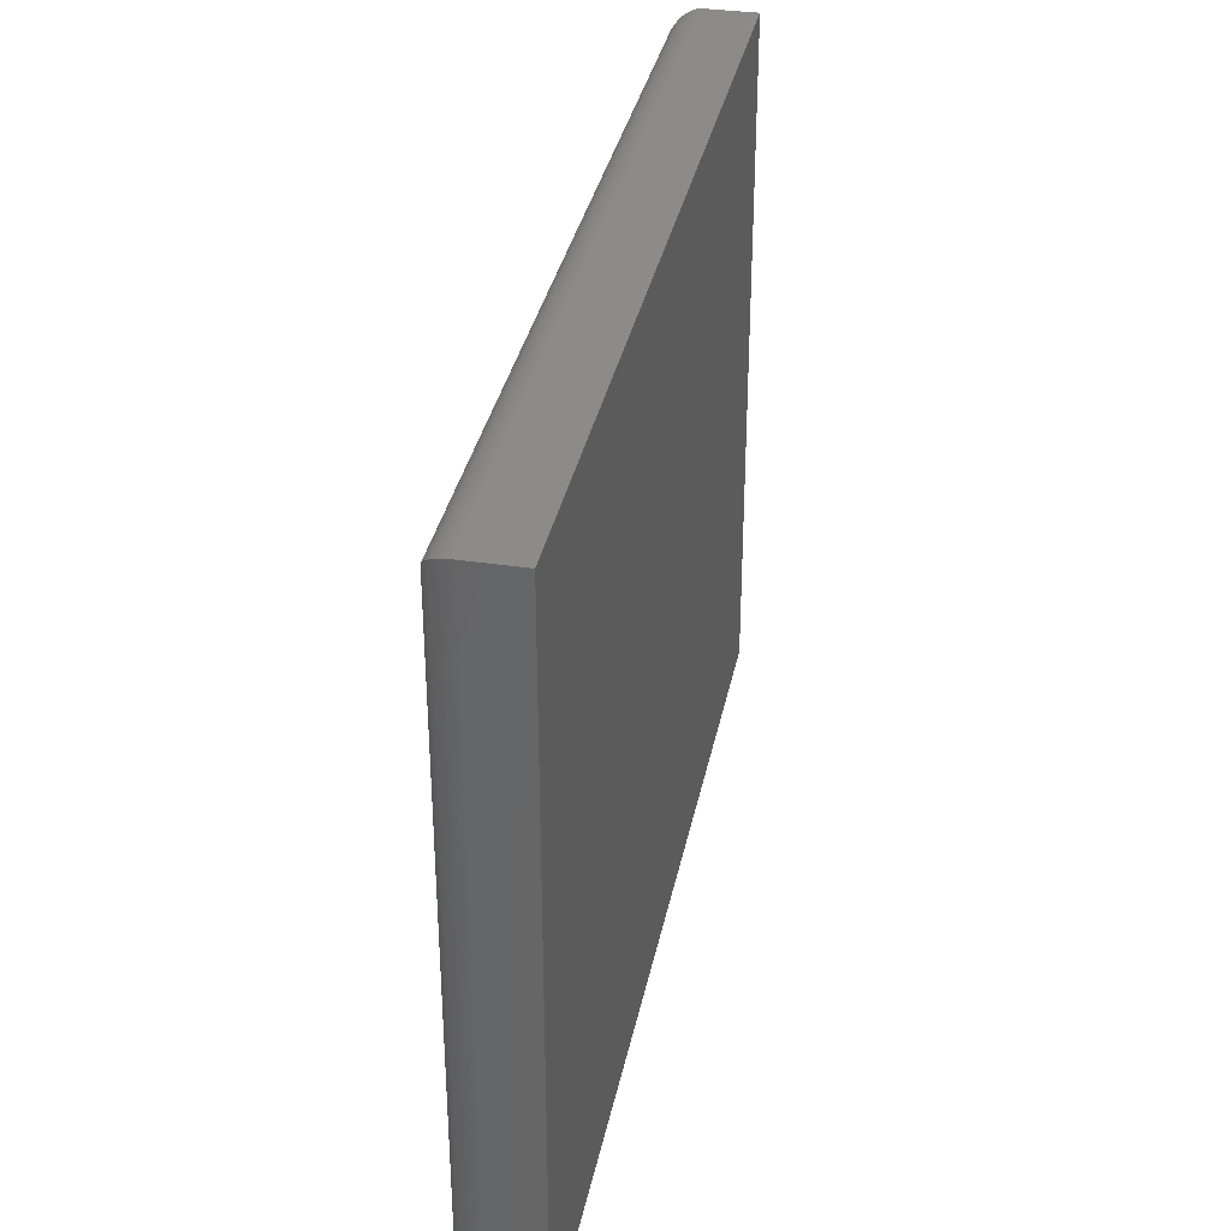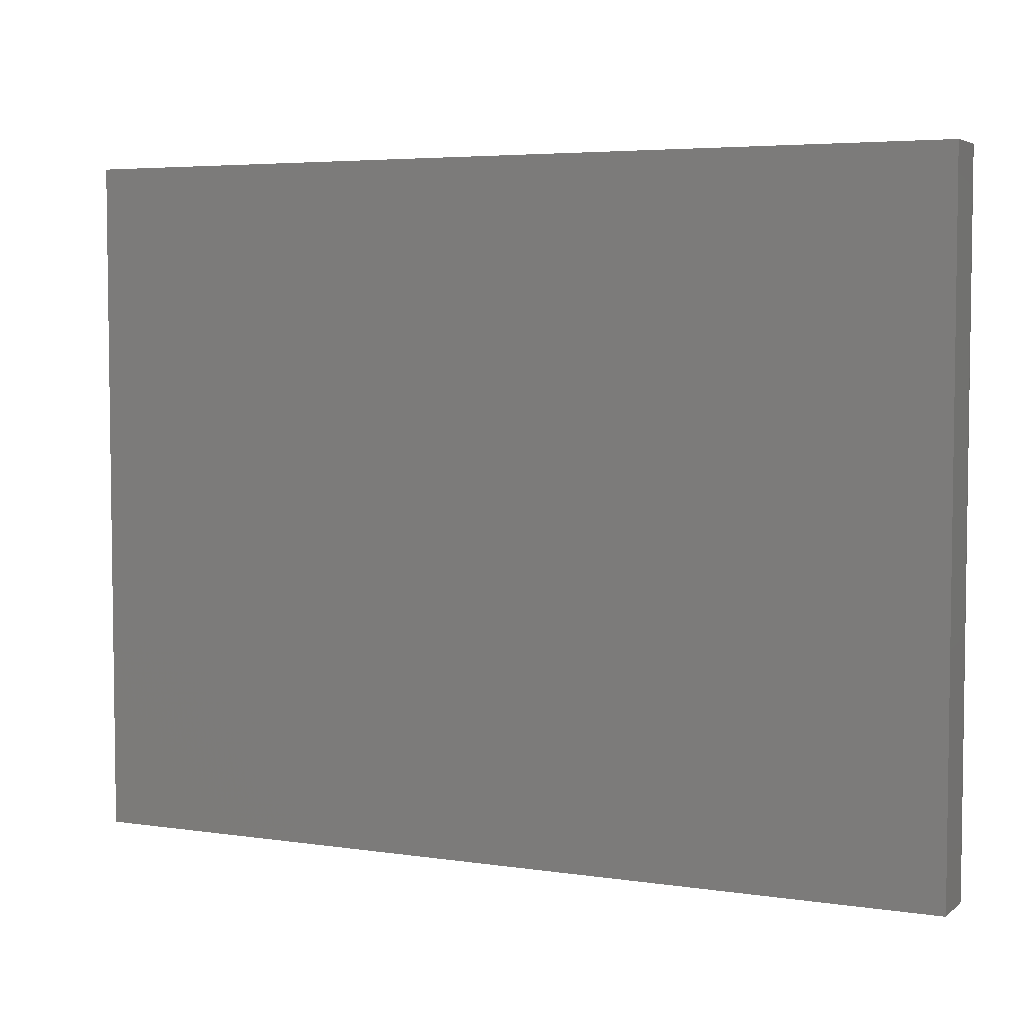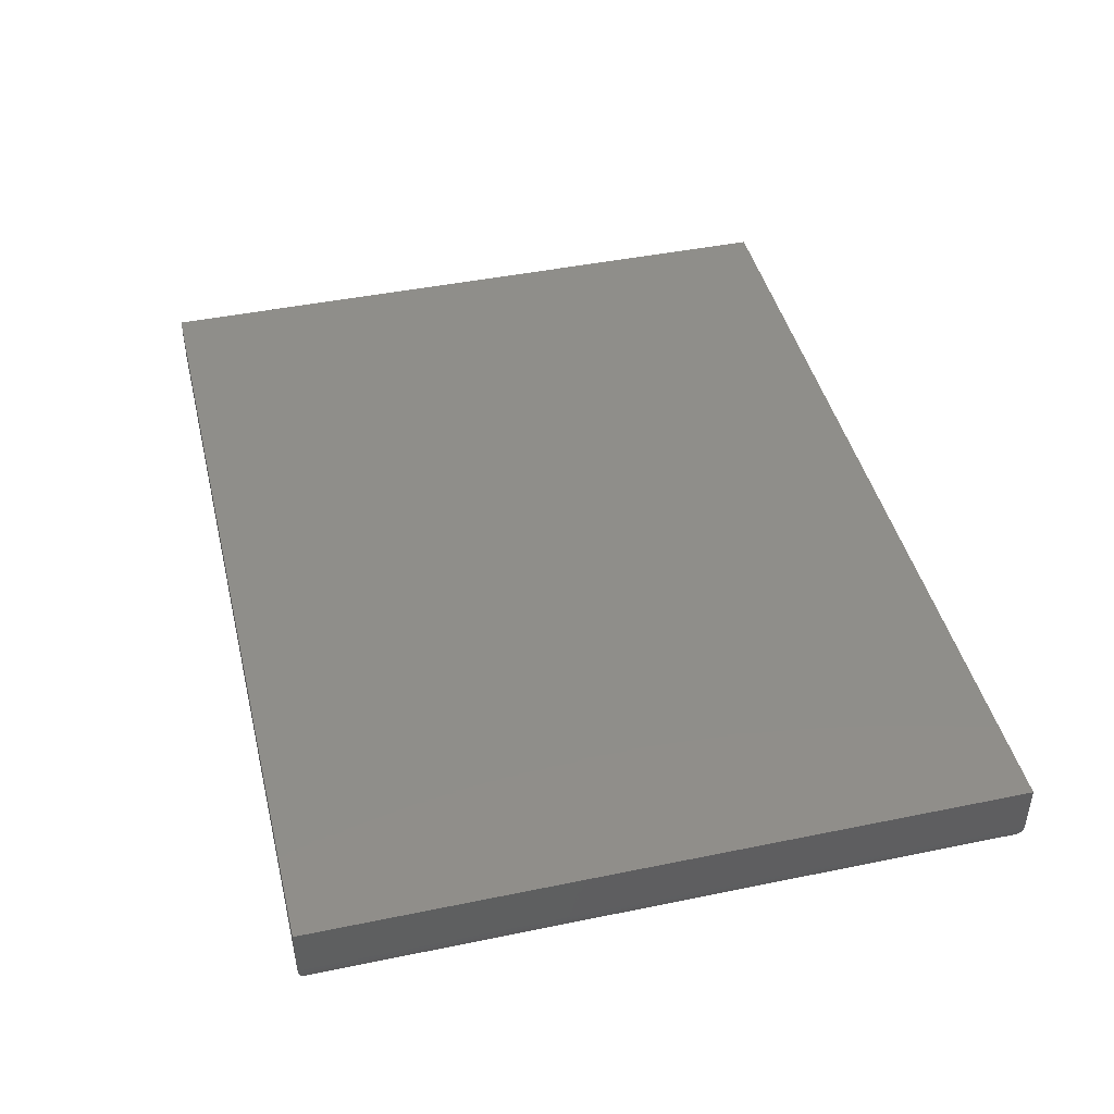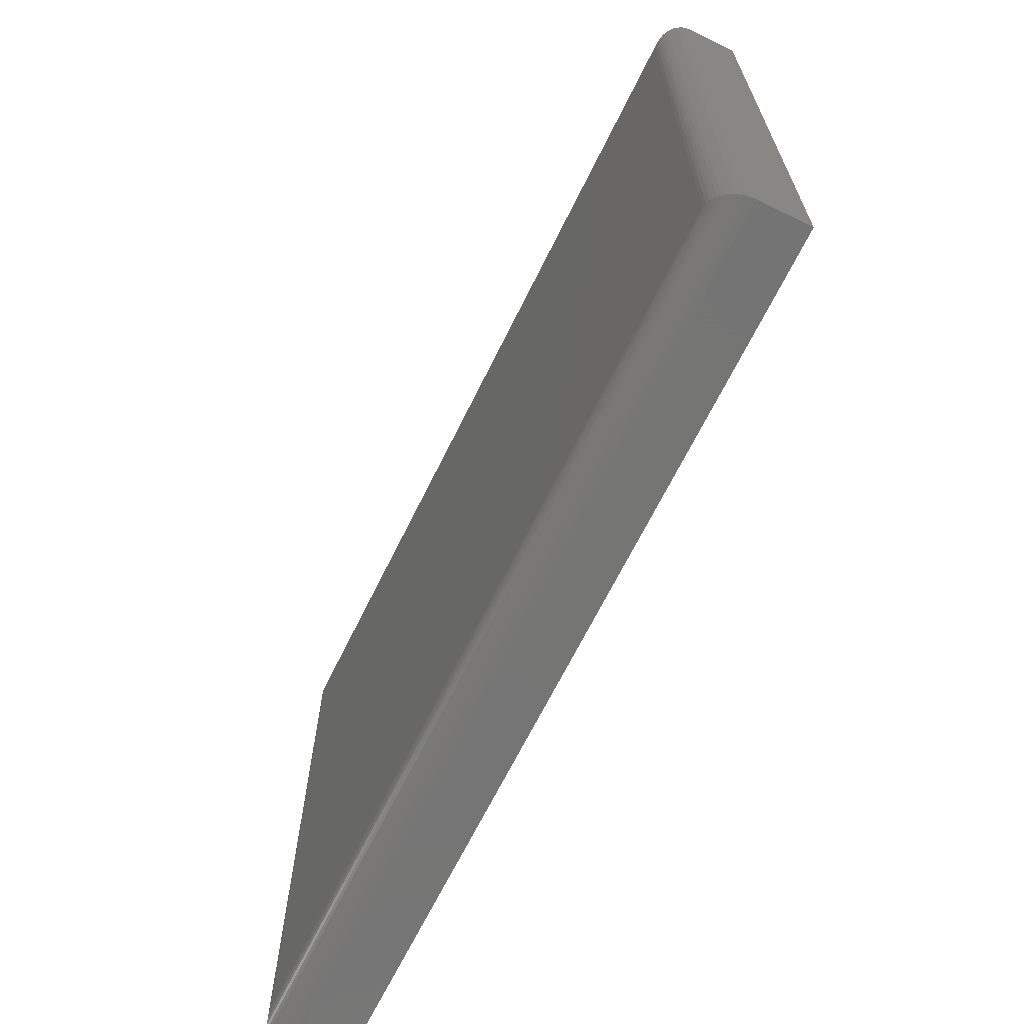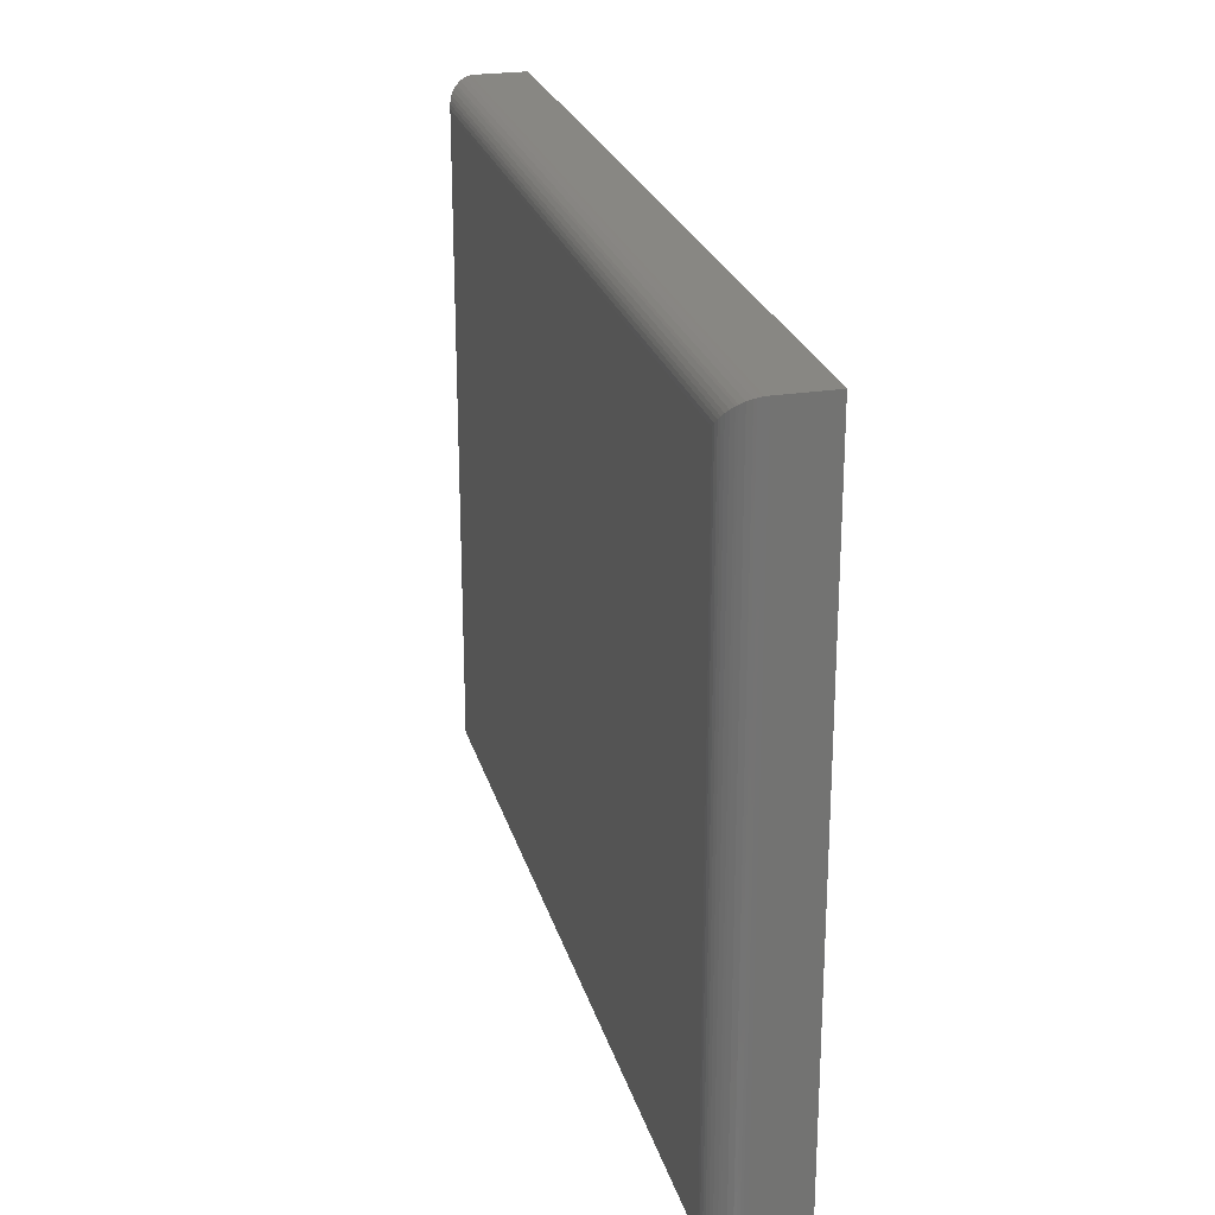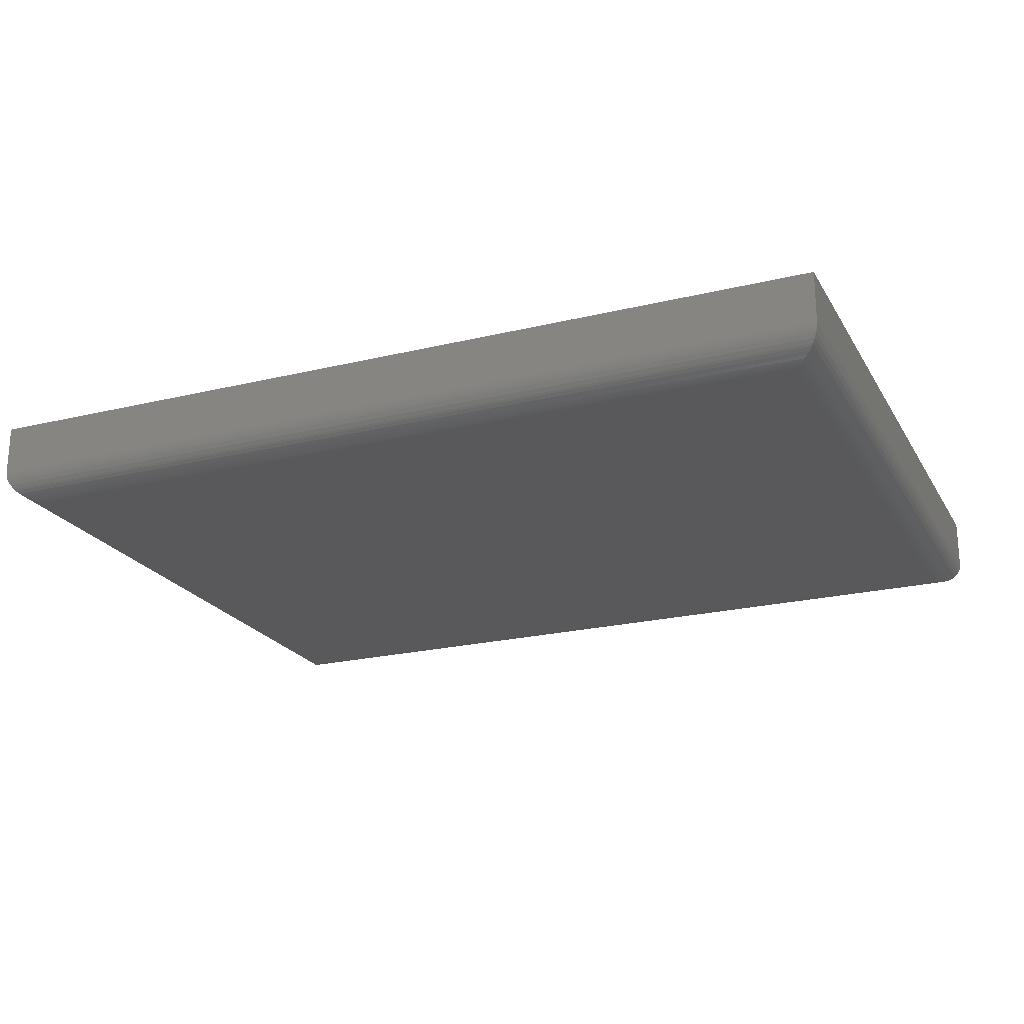
<metadata>
{"format":"stl","ext":"stl","renderer":"f3d","projection":"perspective","resolution":1024,"background":"white","views":[{"elev":34.7,"azim":101.3,"up":"+Z"},{"elev":4.8,"azim":-154.7,"up":"+Z"},{"elev":43.9,"azim":-103.6,"up":"+Y"},{"elev":-67.1,"azim":63.8,"up":"+Z"},{"elev":24.5,"azim":75.5,"up":"+Z"},{"elev":-22.0,"azim":-157.0,"up":"+Y"}]}
</metadata>
<code>
# stl→obj: 60 verts, 116 faces
v -0.4453 -0.08594 0.03125
v 0.4609 -0.08594 0.03125
v -0.4453 -0.08594 0.7132
v 0.4609 -0.08594 0.7132
v -0.4766 -0.05469 0.7444
v -0.4766 2.53e-33 0.7444
v -0.4766 -0.05469 0
v -0.4766 0 0
v 0.4922 -0.05469 0.7444
v 0.4922 5.378e-17 0.7444
v 0.4922 -0.05469 -8.707e-17
v 0.4922 5.378e-17 -5.932e-17
v 0.4654 -0.08562 0.7176
v -0.4497 -0.08562 0.7176
v 0.4901 -0.0659 0.7423
v -0.4723 -0.07046 0.7401
v 0.4879 -0.07046 0.7401
v -0.4694 -0.07461 0.7372
v 0.485 -0.07461 0.7372
v -0.4677 -0.07647 0.7356
v 0.4833 -0.07647 0.7356
v -0.4644 -0.07944 0.7322
v 0.48 -0.07944 0.7322
v -0.4608 -0.08182 0.7287
v 0.4764 -0.08182 0.7287
v -0.4575 -0.08348 0.7253
v 0.4731 -0.08348 0.7253
v -0.454 -0.0847 0.7219
v 0.4696 -0.0847 0.7219
v 0.4919 -0.05855 0.7442
v -0.4763 -0.05855 0.7442
v 0.4915 -0.06105 0.7438
v -0.4759 -0.06105 0.7438
v 0.4909 -0.06347 0.7431
v -0.4753 -0.06347 0.7431
v -0.4745 -0.0659 0.7423
v 0.4654 -0.08562 0.02683
v 0.4901 -0.0659 0.002081
v 0.4879 -0.07046 0.004275
v 0.485 -0.07461 0.007174
v 0.4833 -0.07647 0.008839
v 0.48 -0.07944 0.01217
v 0.4764 -0.08182 0.01574
v 0.4731 -0.08348 0.0191
v 0.4696 -0.0847 0.02255
v 0.4919 -0.05855 0.0002397
v 0.4915 -0.06105 0.0006549
v 0.4909 -0.06347 0.001261
v -0.4497 -0.08562 0.02683
v -0.4745 -0.0659 0.002081
v -0.4723 -0.07046 0.004275
v -0.4694 -0.07461 0.007174
v -0.4677 -0.07647 0.008839
v -0.4644 -0.07944 0.01217
v -0.4608 -0.08182 0.01574
v -0.4575 -0.08348 0.0191
v -0.454 -0.0847 0.02255
v -0.4763 -0.05855 0.0002397
v -0.4759 -0.06105 0.0006549
v -0.4753 -0.06347 0.001261
f 1 2 3
f 3 2 4
f 5 6 7
f 7 6 8
f 9 10 5
f 5 10 6
f 11 12 9
f 9 12 10
f 7 8 11
f 11 8 12
f 3 13 14
f 3 4 13
f 15 16 17
f 17 16 18
f 17 18 19
f 19 18 20
f 19 20 21
f 21 20 22
f 21 22 23
f 23 22 24
f 23 24 25
f 25 24 26
f 25 26 27
f 27 26 28
f 27 28 29
f 29 28 14
f 29 14 13
f 9 5 30
f 30 5 31
f 30 31 32
f 32 31 33
f 32 33 34
f 34 33 35
f 34 35 15
f 15 35 36
f 15 36 16
f 4 37 13
f 4 2 37
f 38 17 39
f 39 17 19
f 39 19 40
f 40 19 21
f 40 21 41
f 41 21 23
f 41 23 42
f 42 23 25
f 42 25 43
f 43 25 27
f 43 27 44
f 44 27 29
f 44 29 45
f 45 29 13
f 45 13 37
f 11 9 46
f 46 9 30
f 46 30 47
f 47 30 32
f 47 32 48
f 48 32 34
f 48 34 38
f 38 34 15
f 38 15 17
f 2 49 37
f 2 1 49
f 50 39 51
f 51 39 40
f 51 40 52
f 52 40 41
f 52 41 53
f 53 41 42
f 53 42 54
f 54 42 43
f 54 43 55
f 55 43 44
f 55 44 56
f 56 44 45
f 56 45 57
f 57 45 37
f 57 37 49
f 7 11 58
f 58 11 46
f 58 46 59
f 59 46 47
f 59 47 60
f 60 47 48
f 60 48 50
f 50 48 38
f 50 38 39
f 1 14 49
f 1 3 14
f 36 51 16
f 16 51 52
f 16 52 18
f 18 52 53
f 18 53 20
f 20 53 54
f 20 54 22
f 22 54 55
f 22 55 24
f 24 55 56
f 24 56 26
f 26 56 57
f 26 57 28
f 28 57 49
f 28 49 14
f 5 7 31
f 31 7 58
f 31 58 33
f 33 58 59
f 33 59 35
f 35 59 60
f 35 60 36
f 36 60 50
f 36 50 51
f 8 6 12
f 12 6 10

</code>
